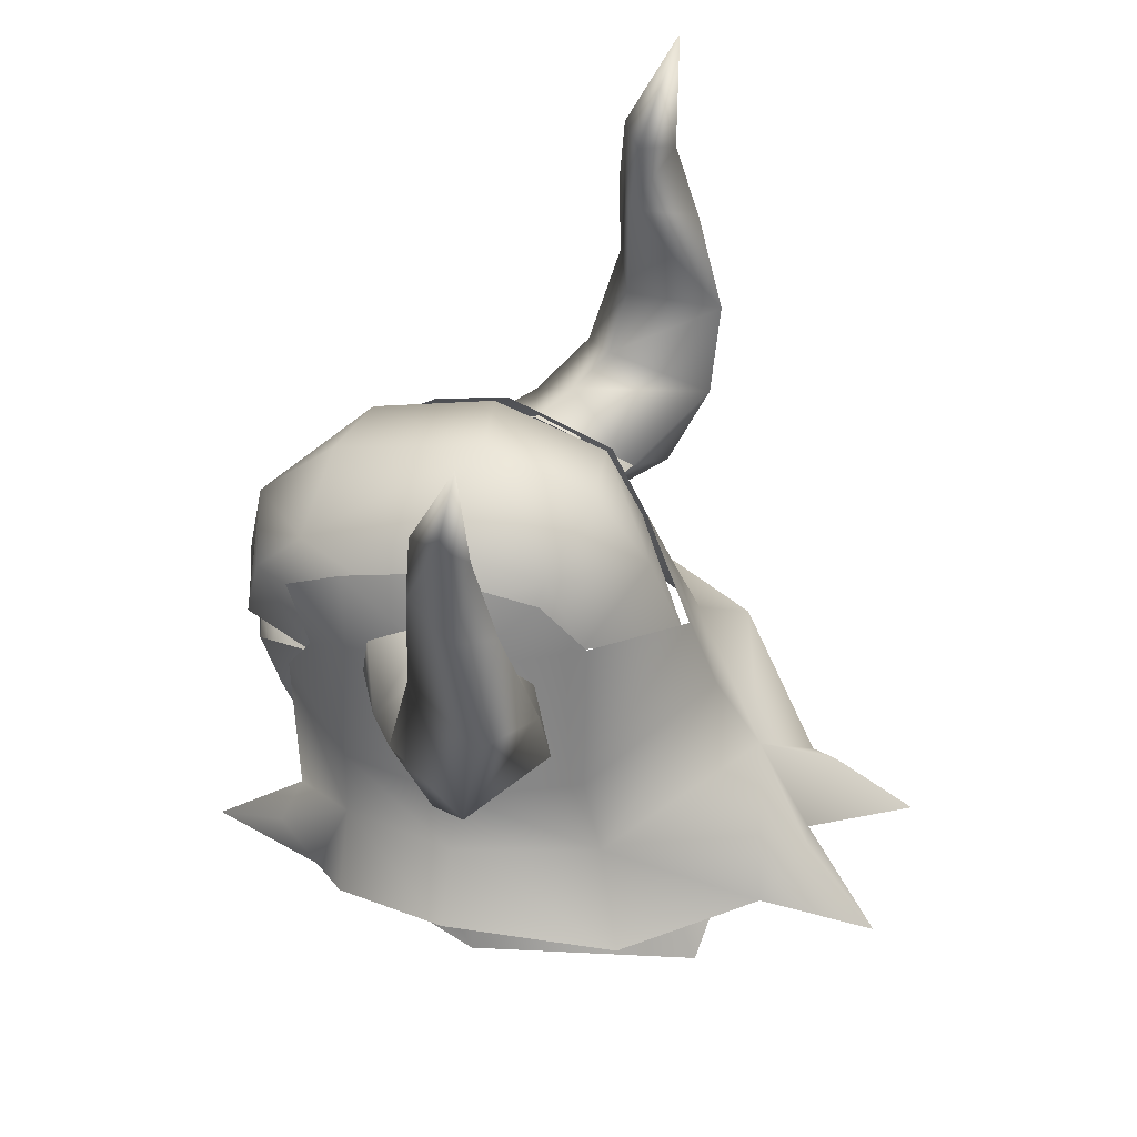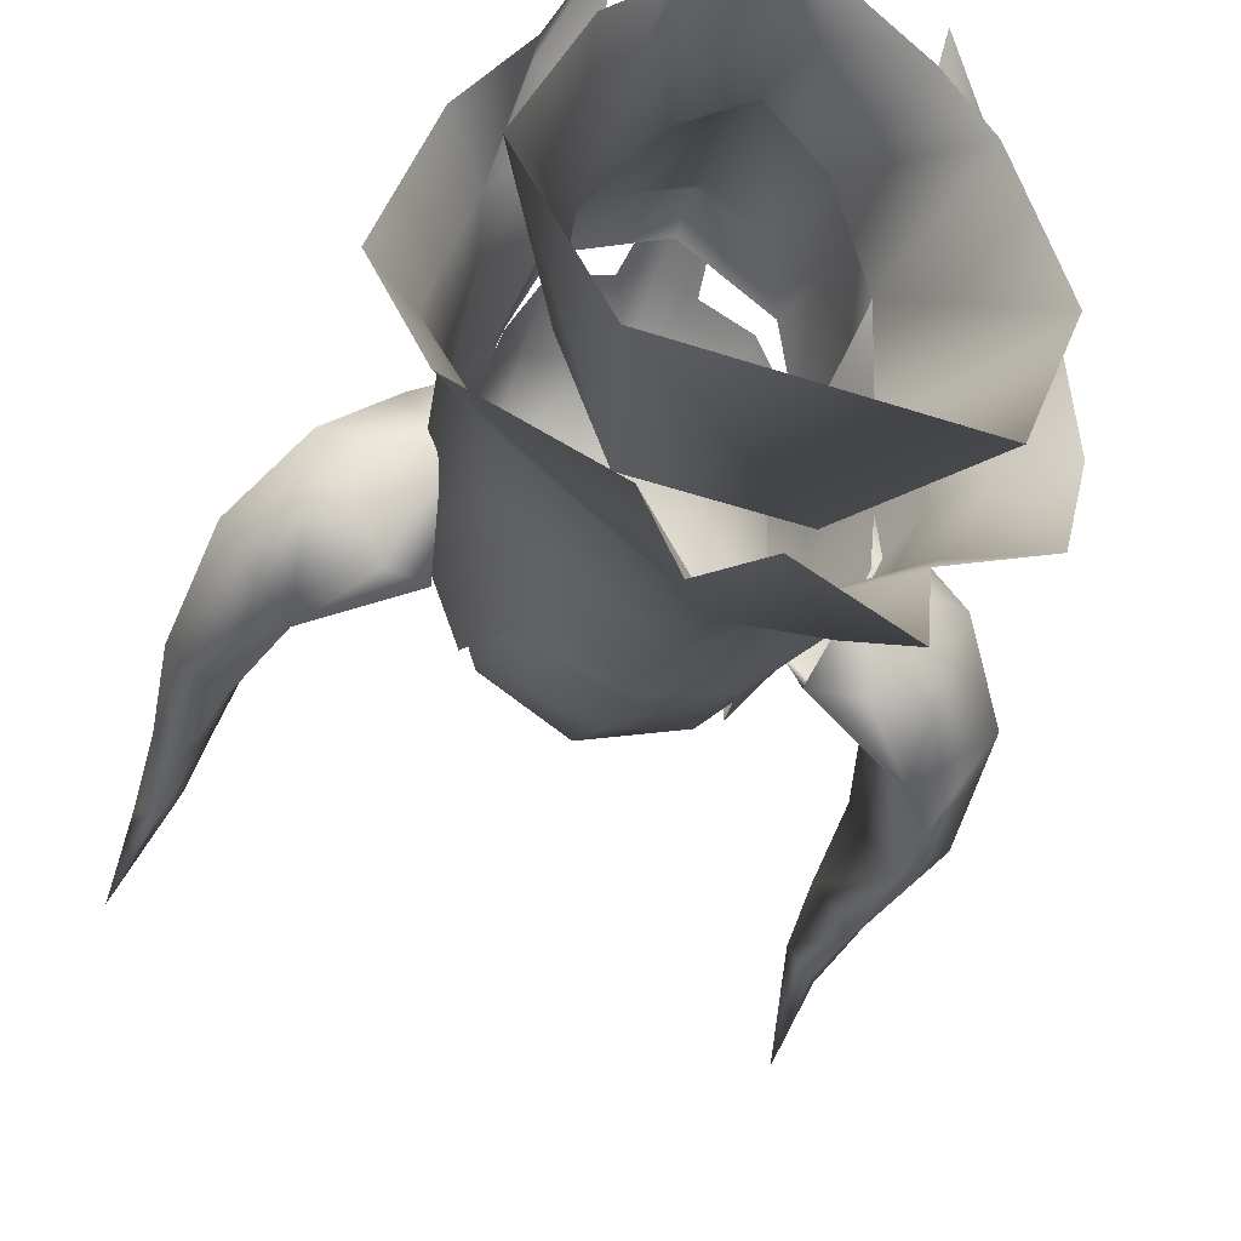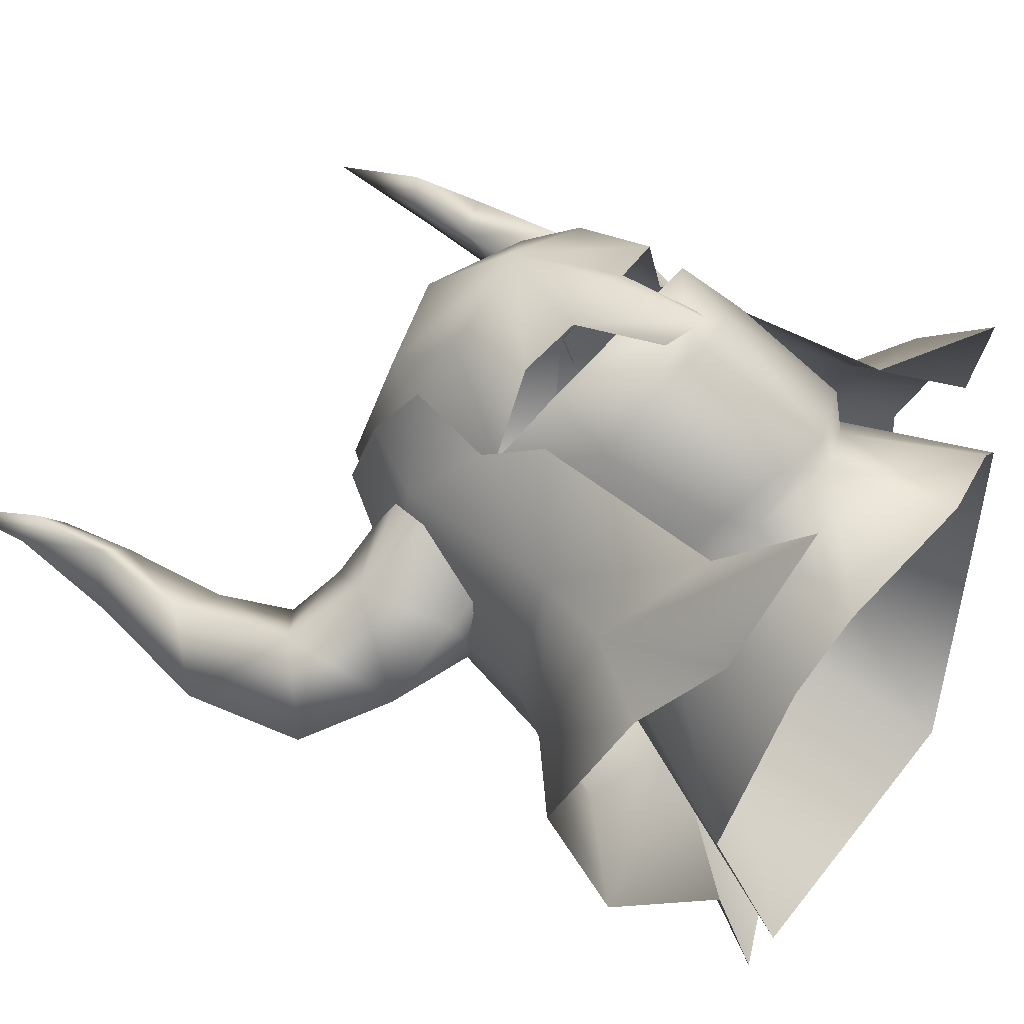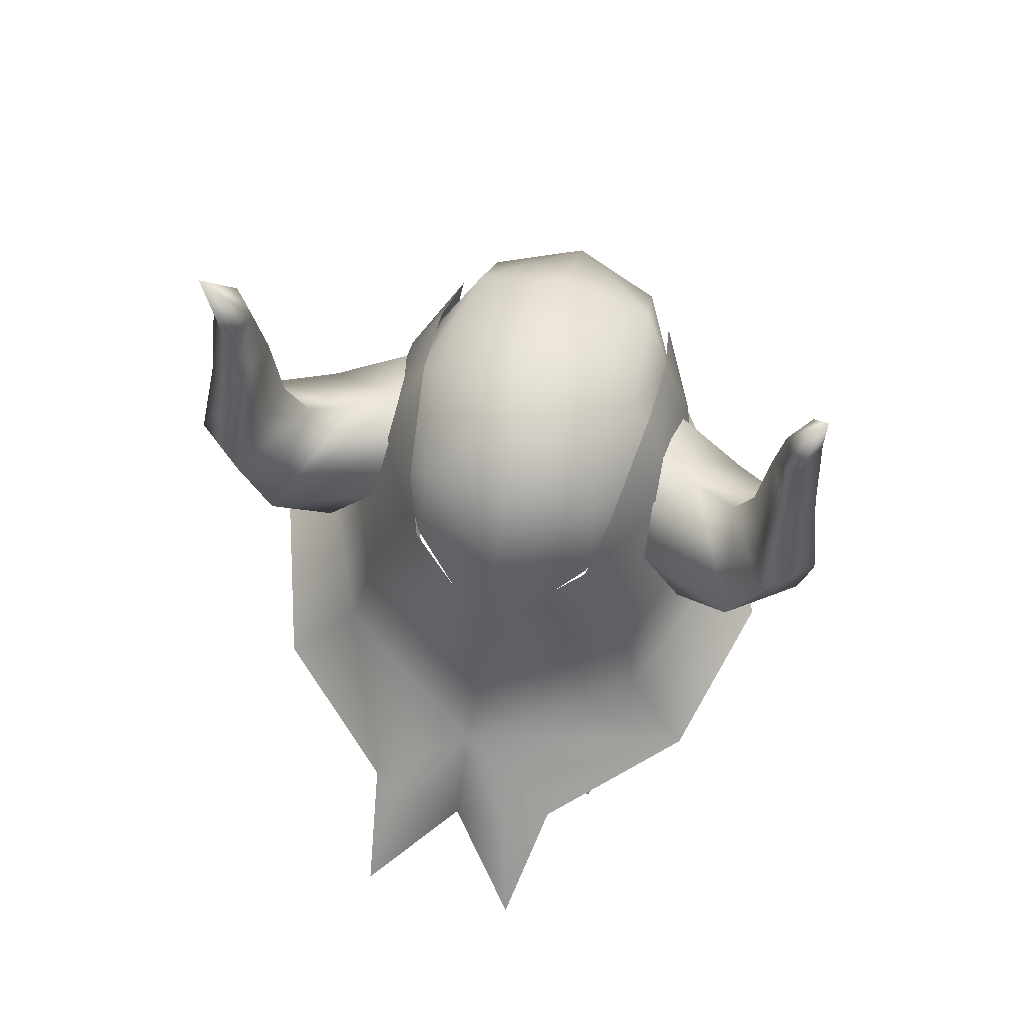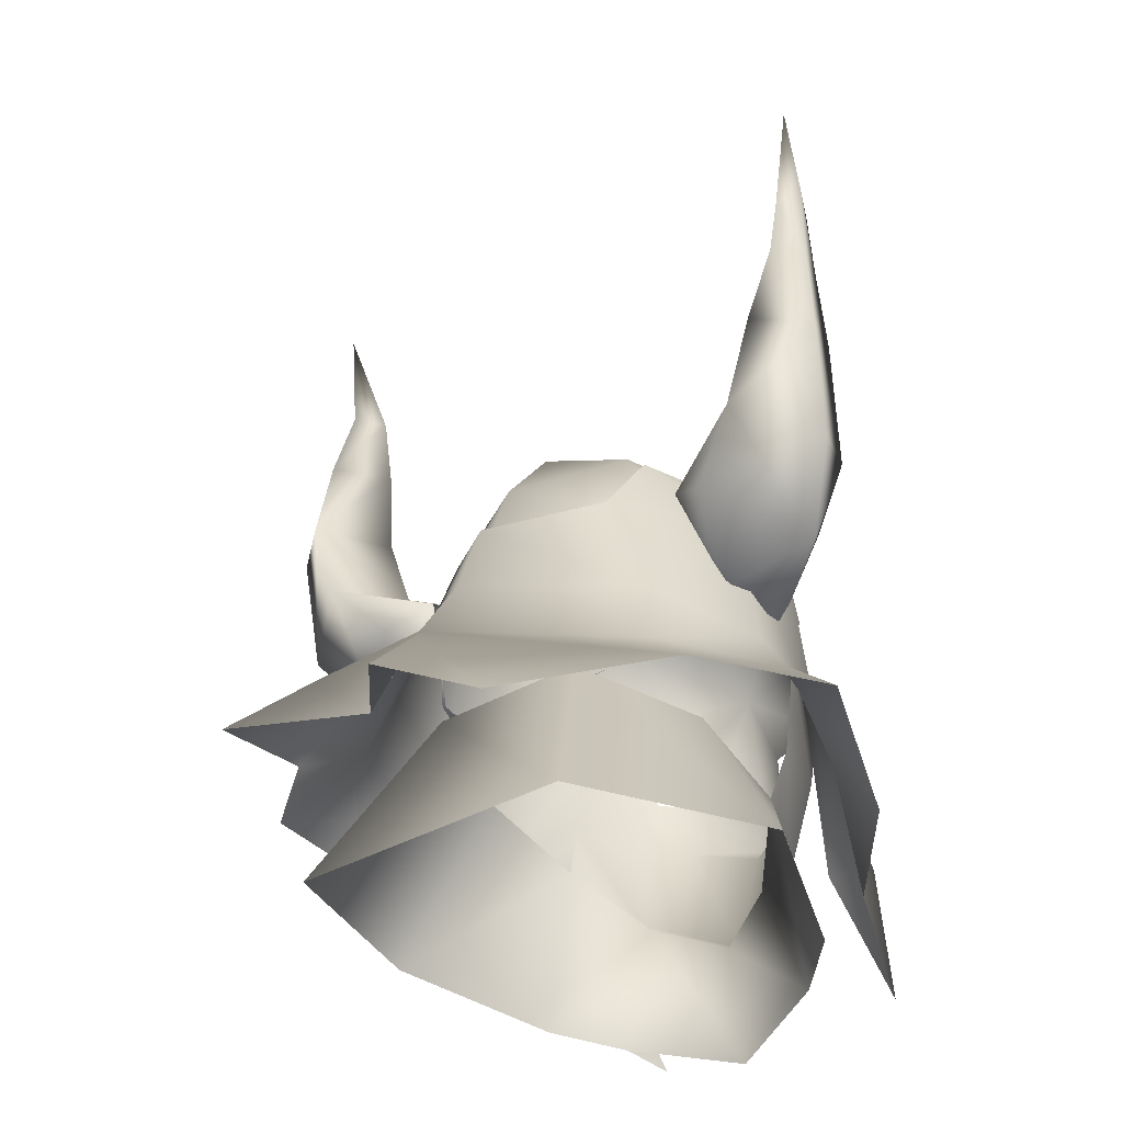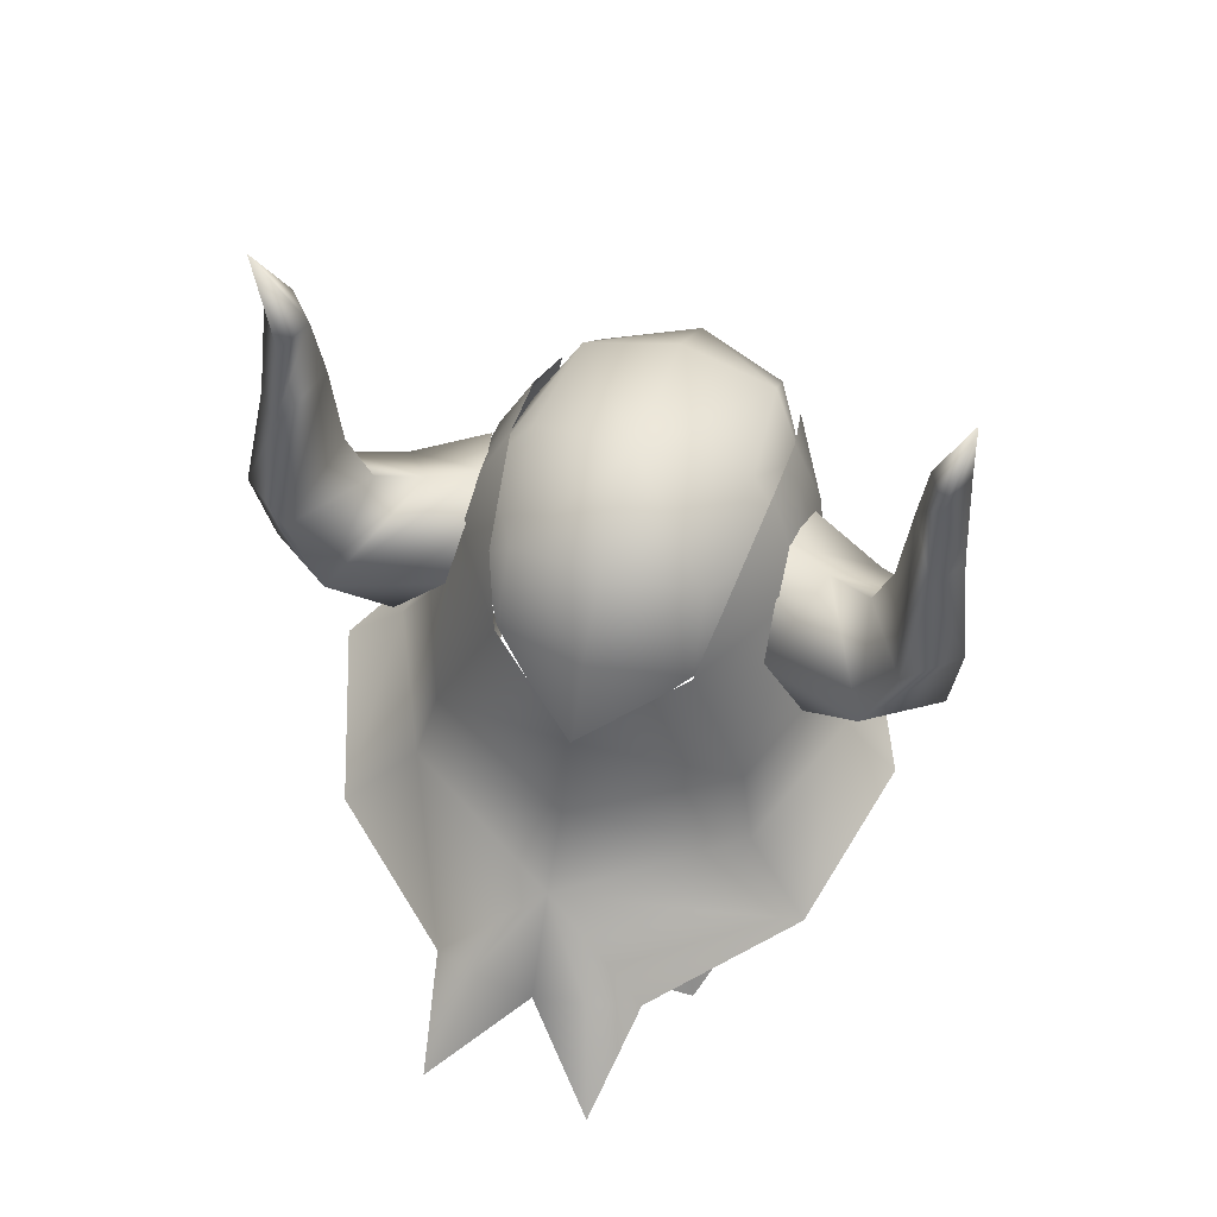
<metadata>
{"format":"obj","ext":"obj","renderer":"f3d","projection":"perspective","resolution":1024,"background":"white","views":[{"elev":48.4,"azim":108.9,"up":"+Y"},{"elev":-48.8,"azim":-20.0,"up":"+Z"},{"elev":48.4,"azim":-54.2,"up":"+Z"},{"elev":69.2,"azim":-166.0,"up":"+Y"},{"elev":-35.6,"azim":-142.2,"up":"+Y"},{"elev":60.0,"azim":-163.9,"up":"+Y"}]}
</metadata>
<code>
g mesh00
v 1.168 39.79 -3.54
v -1.168 39.79 -3.54
v -0.7545 38.54 -4.962
f 1 2 3
v 11.99 49.1 -4.261
v 9.802 48.08 -2.983
v 14.64 47.12 -2.228
v -10.54 41.11 -1.246
v -8.95 40.93 -4.403
v -9.319 40.85 -0.4635
v -4.672 41.35 9.909
v -4.639 45.06 9.073
v -6.459 41.68 5.499
v -4.864 48.41 6.29
v 0 45.44 10.83
v 0 50.08 6.374
v -6.241 33.29 2.742
v -8.267 25.22 3.624
v -5.527 24.48 6.315
v -8.635 45.99 -2.92
v -10.14 37.94 -3.521
v -9.015 37.22 3.005
v 5.895 39.48 7.253
v 9.015 37.22 3.005
v 6.498 42.38 5.557
v -11.67 35.55 -3.736
v -14.61 33.04 -4.279
v -12.52 30.23 2.353
v 6.241 33.29 2.742
v 8.267 25.22 3.624
v 11.37 26.47 -4.506
v 0.006668 35.47 12.46
v 1.238 36.66 11.28
v 1.865 40.88 10.59
v 9.938 33.77 2.736
v 11.67 35.55 -3.736
v 10.54 41.11 -1.246
v 13.78 42.01 -3.85
v 11.84 45.29 -0.1946
v 10.54 41.11 -1.246
v 9.319 40.85 -0.4635
v 8.95 40.93 -4.403
v 15.89 57.45 -6.299
v 15.41 62.89 -5.557
v 14.84 58.4 -3.715
v 14.72 62.29 -3.989
v 13.32 57.88 -4.753
v 12.81 47.17 -9.59
v 7.419 47.78 -1.705
v 8.122 45.94 1.574
v 8.524 44.08 1.744
v 9.319 40.85 -0.4635
v 15.27 67.77 -6.473
v 14.55 61.51 -6.705
v 13.67 61.65 -5.018
v 14.8 57.24 -7.967
v 10.05 44.24 -8.196
v -7.803 45.57 -6.986
v -10.05 44.24 -8.196
v -12.81 47.17 -9.59
v -3.23 36.32 9.622
v -5.38 36.91 8.097
v -4.592 31.41 6.818
v -3.388 30.36 5.905
v 0 29.06 7.798
v 0 29.53 8.997
v 3.388 30.36 5.905
v -4.062 35.27 -10.31
v 4.059 35.26 -10.3
v -7.343 25.22 -15.79
v 7.343 25.22 -15.79
v 4.864 48.41 6.29
v 5.341 50.48 -0.2787
v -0.004616 52.79 -1.693
v 6.577 34.74 -3.489
v 7.343 25.22 -15.79
v 4.059 35.26 -10.3
v 9.736 27.67 5.012
v 9.203 30.13 7.1
v 5.348 29.26 -18.61
v 4.224 27.86 -24.61
v 2.941 32.05 -20.33
v -2.941 32.05 -20.33
v 0.009745 35.49 -16.73
v 0.01026 29.46 -19.79
v -8.524 44.08 1.744
v -8.122 45.94 1.574
v -11.84 45.29 -0.1946
v -13.78 42.01 -3.85
v -14.26 51.85 -9.583
v -16.81 51.59 -7.496
v -7.419 47.78 -1.705
v -9.802 48.08 -2.983
v -11.99 49.1 -4.261
v -14.8 57.24 -7.967
v -15.89 57.45 -6.299
v -14.55 61.51 -6.705
v -15.41 62.89 -5.557
v -15.27 67.77 -6.473
v -13.67 61.65 -5.018
v -14.72 62.29 -3.989
v -13.32 57.88 -4.753
v -14.84 58.4 -3.715
v -15.29 53.35 -3.72
v -6.089 46.08 6.762
v -6.496 48.32 3.491
v -8.136 45.09 2.845
v -6.498 42.38 5.557
v -6.089 46.08 6.762
v 0 47.34 -10.4
v -0.01282 51.09 -7.397
v 4.669 49.55 -6.521
v -12.08 31.31 -12.8
v -5.348 29.26 -18.61
v -4.224 27.86 -24.61
v -4.809 45.39 -8.445
v -6.169 47.31 -6.022
v -4.669 49.55 -6.521
v 7.317 47.71 -1.013
v 6.169 47.31 -6.022
v 4.793 45.39 -8.421
v -0.004616 42.17 -12.45
v 0.003077 40.88 11.8
v 1.865 40.88 10.59
v 4.672 41.35 9.909
v -7.317 47.71 -1.013
v -5.341 50.48 -0.2787
v 0.003077 40.88 11.8
v -1.865 40.88 10.59
v -1.238 36.66 11.28
v -1.865 40.88 10.59
v -6.784 45.75 4.335
v -6.459 41.68 5.499
v -9.938 33.77 2.736
v -9.736 27.67 5.012
v -9.225 30.15 7.099
v -6.754 30.52 6.888
v -5.895 39.48 7.253
v -4.062 35.27 -10.31
v -7.343 25.22 -15.79
v -11.37 26.47 -4.506
v -6.587 34.76 -3.49
v -7.786 38.59 -9.535
v 8.635 45.99 -2.92
v 6.387 49.86 -0.6077
v 6.495 48.31 3.491
v 0.005129 43.66 -12.54
v -4.83 45.47 -8.691
v -5.636 48.77 -6.499
v -6.395 49.86 -0.6084
v 5.014 39.81 9.218
v 5.38 36.91 8.097
v 6.833 42.15 4.623
v 6.642 36.38 3.826
v 0 35.54 10.86
v 14.26 51.85 -9.583
v 12.9 52.72 -4.869
v 15.29 53.35 -3.72
v 16.81 51.59 -7.496
v -9.319 40.85 -0.4635
v -10.54 41.11 -1.246
v -14.64 47.12 -2.228
v -16.39 45.45 -6.524
v -12.9 52.72 -4.869
v 4.639 45.06 9.073
v 6.759 30.52 6.888
v 7.017 25.74 12.06
v 4.592 31.41 6.818
v 3.23 36.32 9.622
v 0 36.41 11.82
v 0 38.69 11.27
v -5.014 39.81 9.218
v 6.096 46.08 6.762
v 8.136 45.09 2.845
v 10.14 37.94 -3.523
v 8.668 34.71 -10.79
v 6.784 45.75 4.335
v 6.459 41.68 5.499
v 12.08 31.31 -12.8
v 14.61 33.04 -4.281
v 12.52 30.23 2.353
v -7.017 25.74 12.06
v -8.668 34.71 -10.79
v 0.008719 39.47 -14.14
v 7.786 38.59 -9.535
v 4.838 45.47 -8.691
v 5.646 48.77 -6.499
v 6.096 46.08 6.762
v -6.833 42.15 4.623
v -6.642 36.38 3.826
v 0 23.1 8.886
v 5.527 24.48 6.315
v 16.39 45.45 -6.524
v 7.803 45.57 -6.986
f 4 5 6
f 7 8 9
f 10 11 12
f 13 14 15
f 16 17 18
f 19 20 21
f 22 23 24
f 25 26 27
f 28 29 30
f 31 32 33
f 23 34 35
f 36 37 38
f 39 40 41
f 42 43 44
f 44 43 45
f 44 45 46
f 5 4 47
f 48 49 38
f 38 49 50
f 38 50 36
f 36 50 51
f 52 53 54
f 54 53 55
f 56 47 37
f 57 58 59
f 60 61 62
f 63 64 65
f 65 64 66
f 67 68 69
f 69 68 70
f 71 72 73
f 28 30 74
f 74 30 75
f 74 75 76
f 77 34 78
f 79 80 81
f 82 83 84
f 85 86 87
f 8 7 88
f 89 59 90
f 91 57 92
f 92 57 59
f 92 59 93
f 93 59 89
f 94 95 96
f 96 95 97
f 96 97 98
f 99 100 101
f 101 100 102
f 101 102 103
f 103 102 90
f 104 105 106
f 106 107 108
f 109 110 111
f 112 83 113
f 113 83 82
f 113 82 114
f 114 82 84
f 115 116 117
f 118 119 111
f 111 119 120
f 111 120 109
f 109 120 121
f 122 123 14
f 14 123 124
f 116 125 117
f 117 125 126
f 117 126 73
f 33 127 31
f 31 127 128
f 31 128 129
f 11 10 14
f 14 10 130
f 14 130 122
f 14 13 11
f 11 13 131
f 11 131 132
f 25 27 133
f 133 27 134
f 133 134 135
f 136 137 21
f 138 139 140
f 17 16 140
f 140 16 141
f 140 141 138
f 20 19 142
f 143 144 145
f 146 142 147
f 147 142 19
f 147 19 148
f 148 19 149
f 150 151 152
f 152 151 153
f 154 60 65
f 65 60 62
f 65 62 63
f 155 156 46
f 46 156 157
f 46 157 44
f 44 157 158
f 44 158 42
f 159 85 160
f 160 85 87
f 160 87 88
f 88 87 161
f 88 161 162
f 86 91 87
f 87 91 92
f 87 92 161
f 161 92 93
f 161 93 163
f 163 93 89
f 124 164 14
f 14 164 71
f 14 71 15
f 15 71 73
f 15 73 13
f 13 73 126
f 13 126 131
f 131 126 125
f 23 22 34
f 34 22 165
f 34 165 78
f 78 165 166
f 78 166 77
f 28 153 167
f 167 153 151
f 167 151 168
f 168 151 150
f 168 150 169
f 169 150 170
f 169 170 171
f 137 107 21
f 21 107 106
f 21 106 19
f 19 106 105
f 19 105 149
f 172 24 173
f 173 24 23
f 173 23 174
f 174 23 35
f 174 35 175
f 57 8 58
f 58 8 88
f 58 88 59
f 59 88 162
f 59 162 90
f 90 162 161
f 90 161 103
f 103 161 163
f 103 163 101
f 101 163 89
f 101 89 94
f 94 89 90
f 94 90 95
f 95 90 102
f 95 102 97
f 97 102 100
f 97 100 98
f 98 100 99
f 98 99 96
f 96 99 101
f 96 101 94
f 121 115 109
f 109 115 117
f 109 117 110
f 110 117 73
f 110 73 111
f 111 73 72
f 111 72 118
f 118 72 71
f 118 71 176
f 176 71 164
f 176 164 177
f 177 164 124
f 80 84 81
f 81 84 83
f 81 83 79
f 79 83 175
f 79 175 178
f 178 175 35
f 178 35 179
f 179 35 34
f 179 34 180
f 180 34 77
f 134 181 135
f 135 181 136
f 135 136 133
f 133 136 21
f 133 21 25
f 25 21 20
f 25 20 182
f 182 20 142
f 182 142 183
f 183 142 146
f 183 146 184
f 184 146 185
f 184 185 143
f 143 185 186
f 143 186 144
f 26 25 112
f 112 25 182
f 112 182 83
f 83 182 183
f 83 183 175
f 175 183 184
f 175 184 174
f 174 184 143
f 174 143 173
f 173 143 145
f 173 145 187
f 29 28 66
f 66 28 167
f 66 167 65
f 65 167 168
f 65 168 154
f 154 168 169
f 154 169 60
f 60 169 171
f 60 171 61
f 171 188 61
f 61 188 189
f 61 189 62
f 62 189 16
f 62 16 63
f 63 16 18
f 63 18 64
f 64 18 190
f 64 190 66
f 66 190 191
f 66 191 29
f 158 55 42
f 42 55 53
f 42 53 43
f 43 53 52
f 43 52 45
f 45 52 54
f 45 54 46
f 46 54 55
f 46 55 155
f 155 55 158
f 155 158 192
f 192 158 157
f 192 157 6
f 6 157 156
f 6 156 4
f 4 156 155
f 4 155 47
f 47 155 192
f 47 192 37
f 37 192 6
f 37 6 38
f 38 6 5
f 38 5 48
f 48 5 47
f 48 47 193
f 193 47 56
f 193 56 41
f 41 56 37
f 41 37 39

</code>
